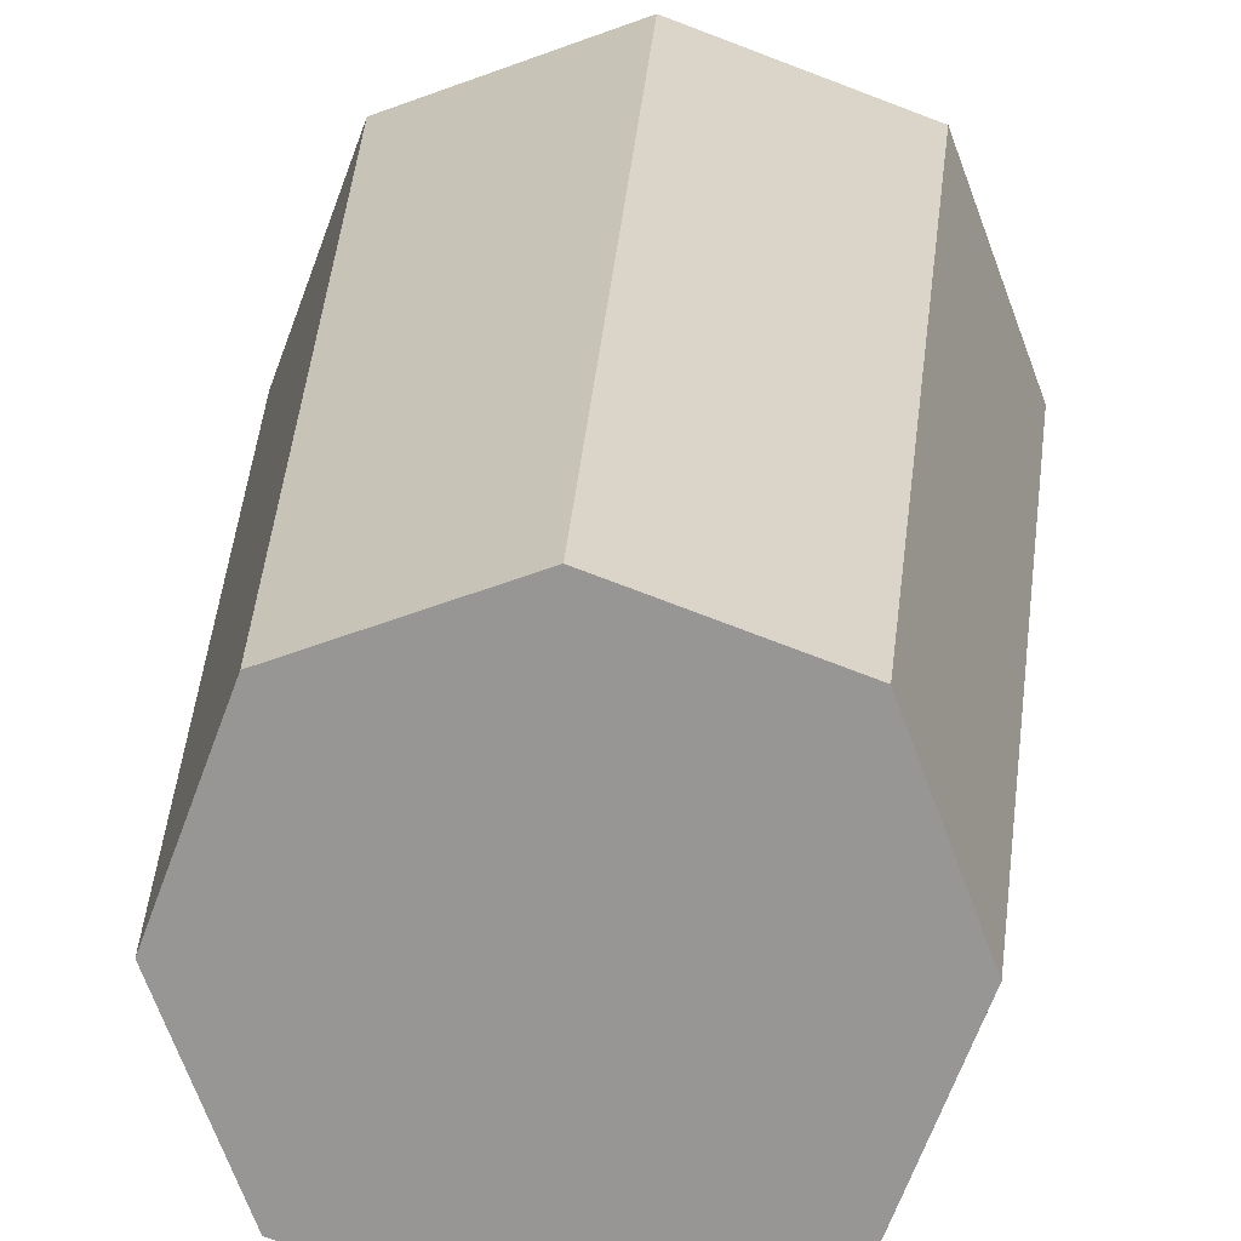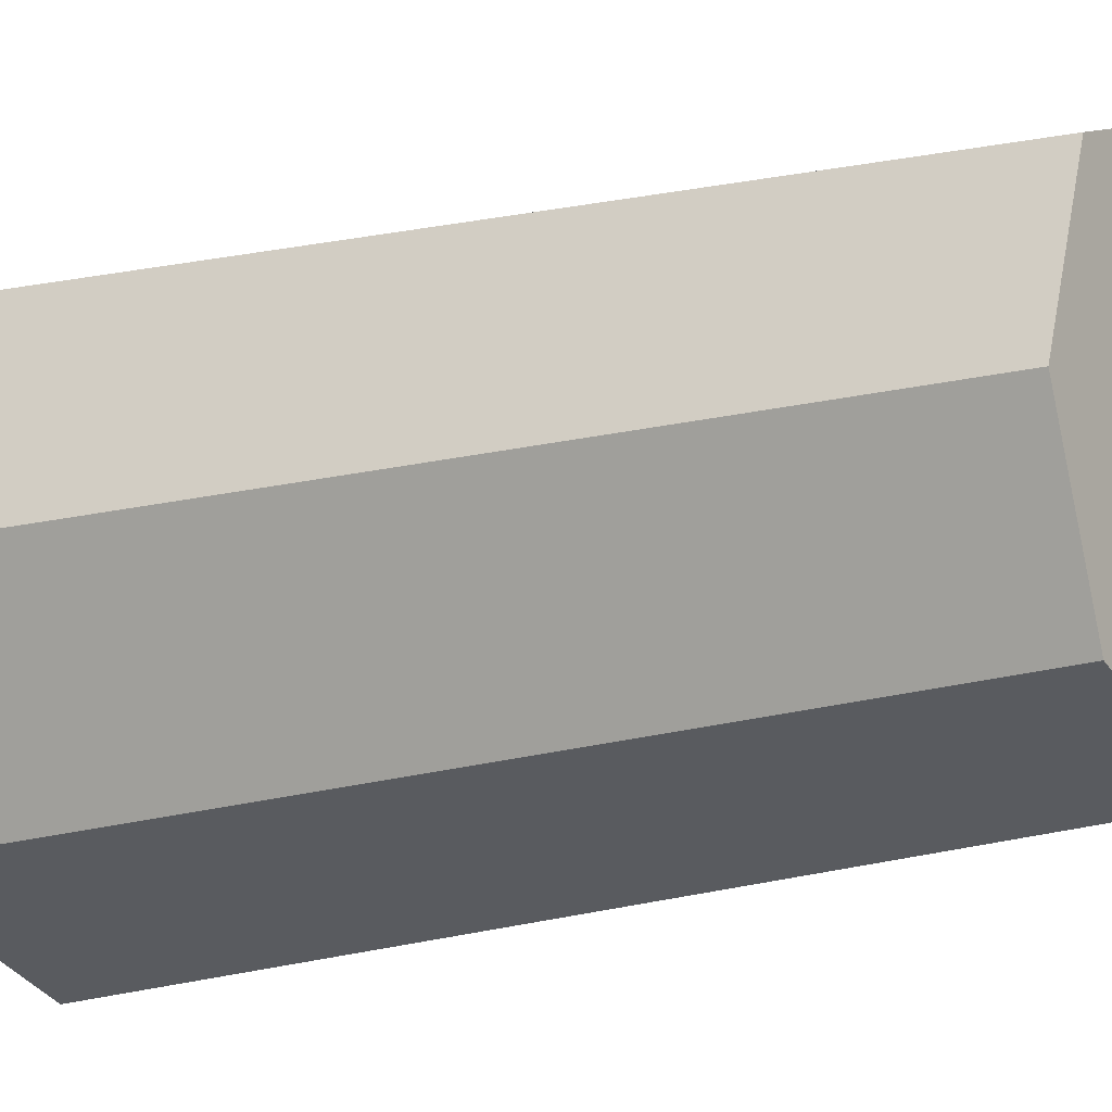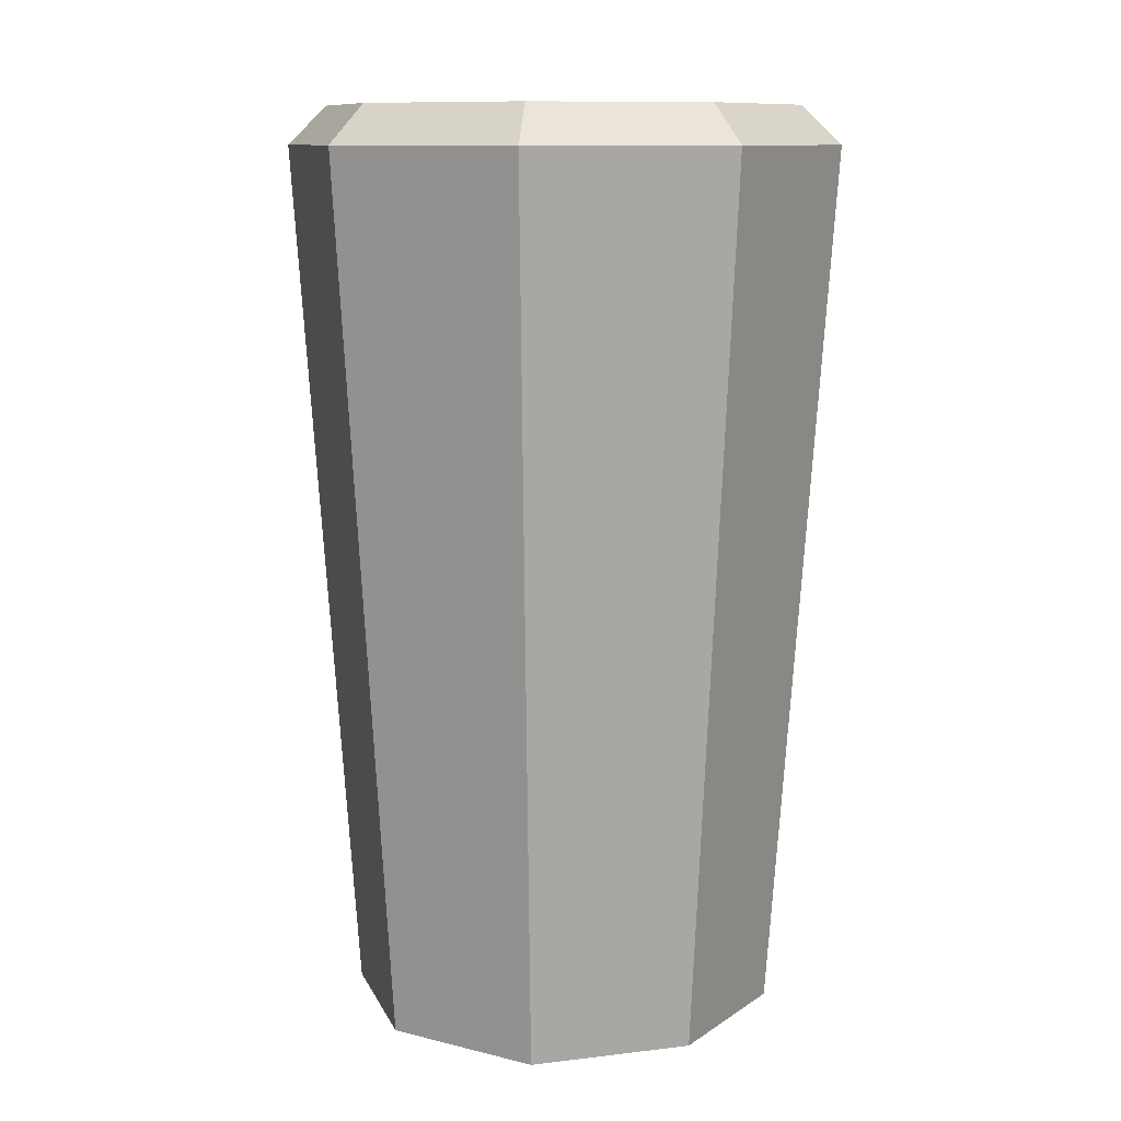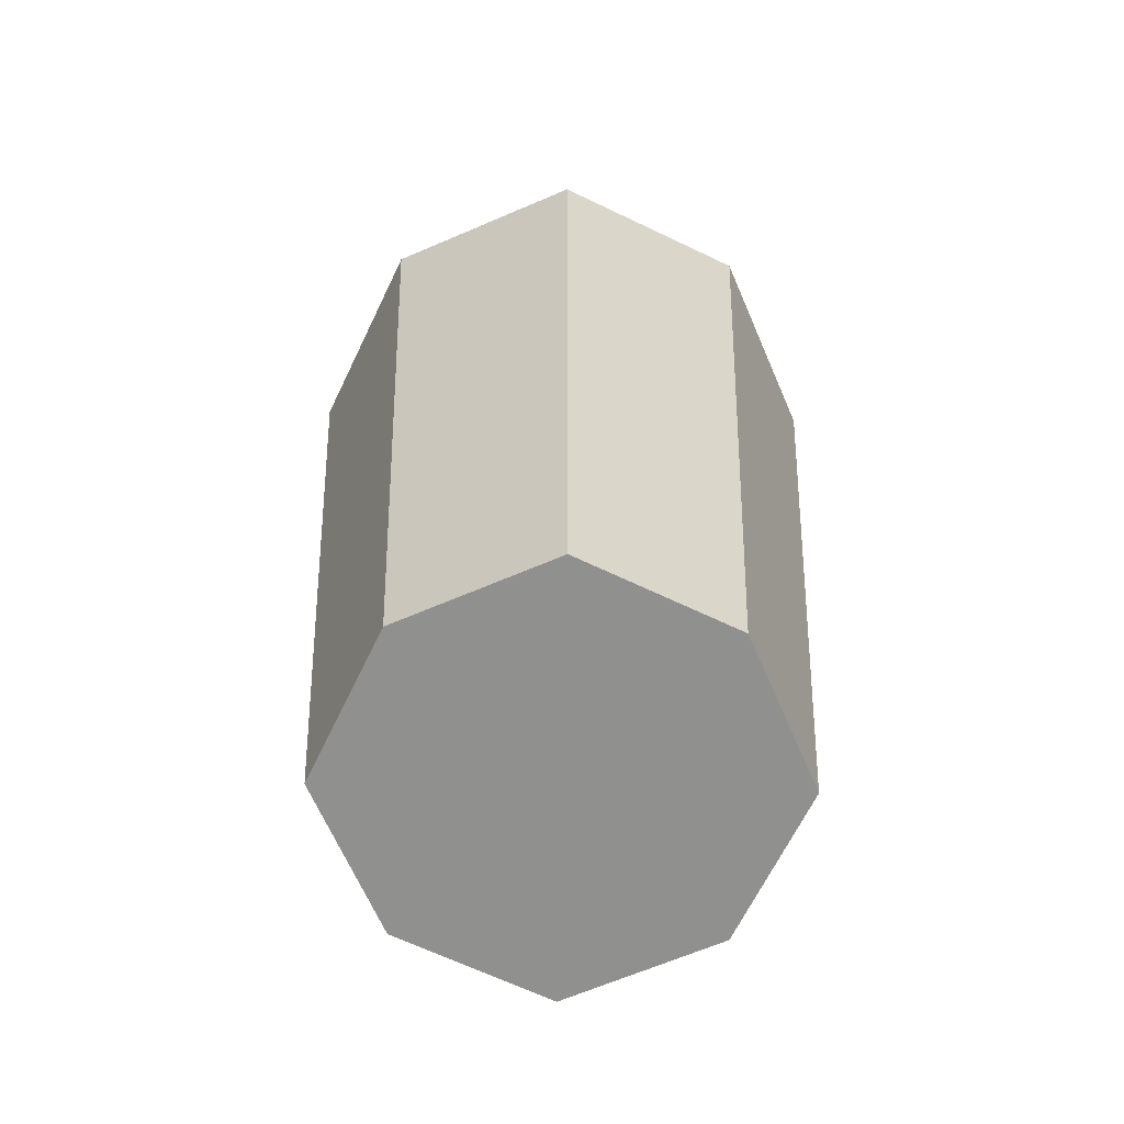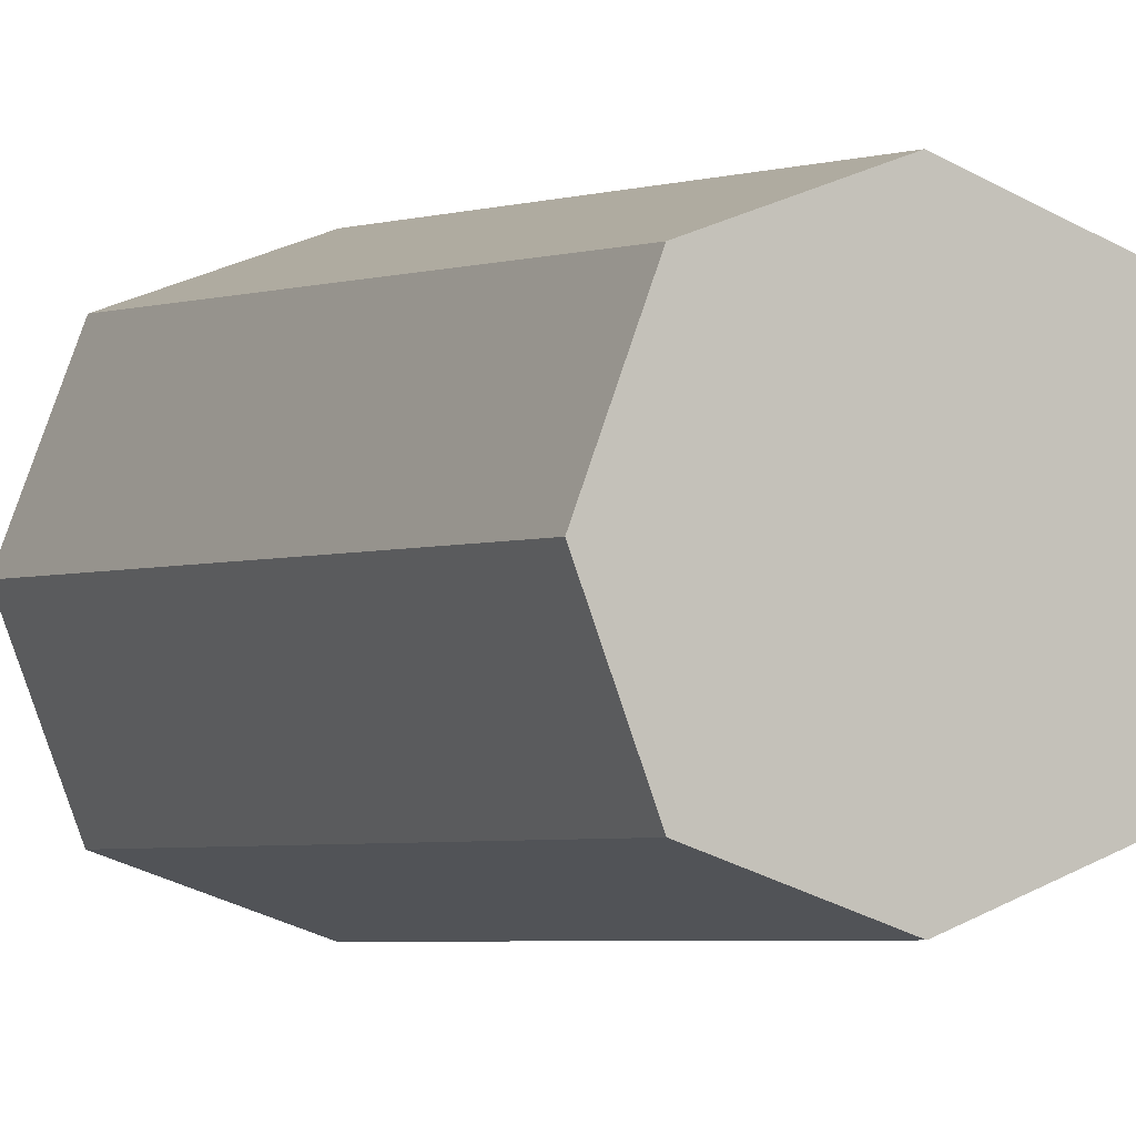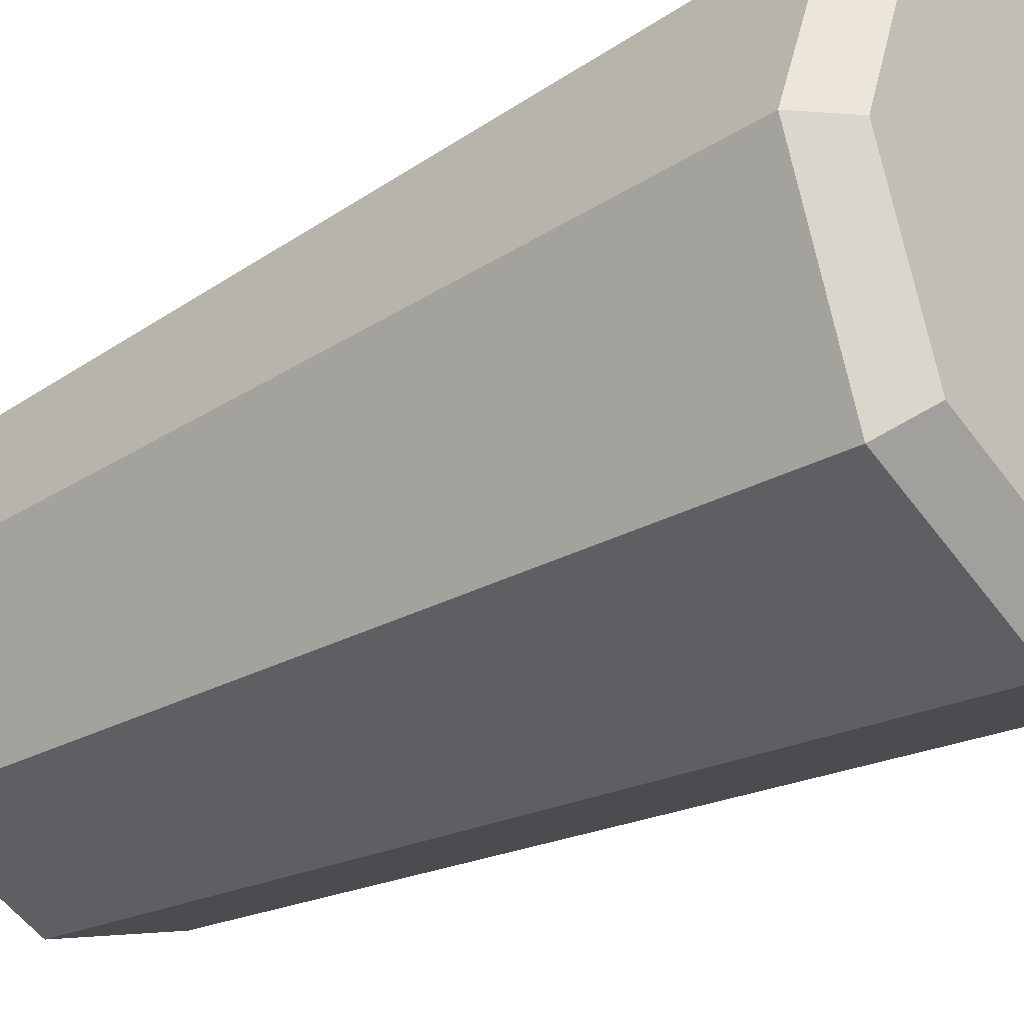
<metadata>
{"format":"obj","ext":"obj","renderer":"f3d","projection":"perspective","resolution":1024,"background":"white","views":[{"elev":21.6,"azim":3.3,"up":"+Z"},{"elev":-13.9,"azim":-56.5,"up":"+Z"},{"elev":10.6,"azim":52.6,"up":"+Y"},{"elev":-65.5,"azim":-136.2,"up":"+Y"},{"elev":-1.8,"azim":-24.4,"up":"+Z"},{"elev":-30.1,"azim":129.0,"up":"+Z"}]}
</metadata>
<code>
o Cube.002
v -8.805 -44.08 8.805
v -8.805 -44.08 -8.805
v 8.805 -44.08 8.805
v 8.805 -44.08 -8.805
v -12.09 -44.08 0
v 12.09 -44.08 0
v 0 -44.08 -12.09
v 0 -44.08 12.09
v 0 8.805 0
v 0 -44.08 0
v -9.681 8.805 9.681
v -11.31 6.579 11.31
v -9.681 8.805 -9.681
v -11.31 6.579 -11.31
v 9.681 8.805 9.681
v 11.31 6.579 11.31
v 9.681 8.805 -9.681
v 11.31 6.579 -11.31
v -15.52 6.579 0
v -13.29 8.805 0
v 15.52 6.579 0
v 13.29 8.805 0
v 0 6.579 -15.52
v 0 8.805 -13.29
v 0 6.579 15.52
v 0 8.805 13.29
f 2 23 7
f 4 21 6
f 3 25 8
f 9 11 26
f 10 3 8
f 13 9 24
f 19 2 5
f 4 10 7
f 25 1 8
f 2 10 5
f 23 4 7
f 21 3 6
f 10 1 5
f 17 9 22
f 9 15 22
f 13 19 20
f 17 23 24
f 15 21 22
f 11 25 26
f 11 19 12
f 17 21 18
f 13 23 14
f 15 25 16
f 1 19 5
f 2 14 23
f 4 18 21
f 3 16 25
f 9 20 11
f 10 6 3
f 13 20 9
f 19 14 2
f 4 6 10
f 25 12 1
f 2 7 10
f 23 18 4
f 21 16 3
f 10 8 1
f 17 24 9
f 9 26 15
f 13 14 19
f 17 18 23
f 15 16 21
f 11 12 25
f 11 20 19
f 17 22 21
f 13 24 23
f 15 26 25
f 1 12 19

</code>
